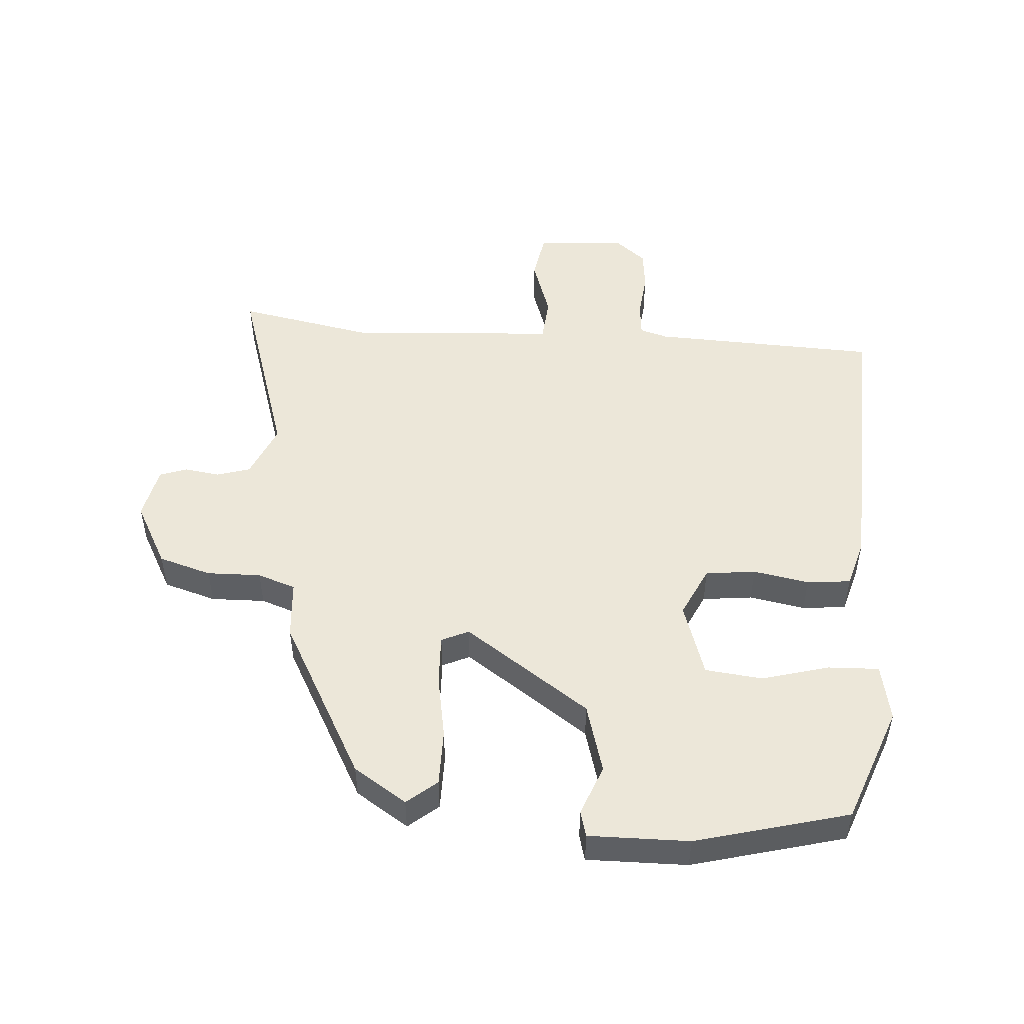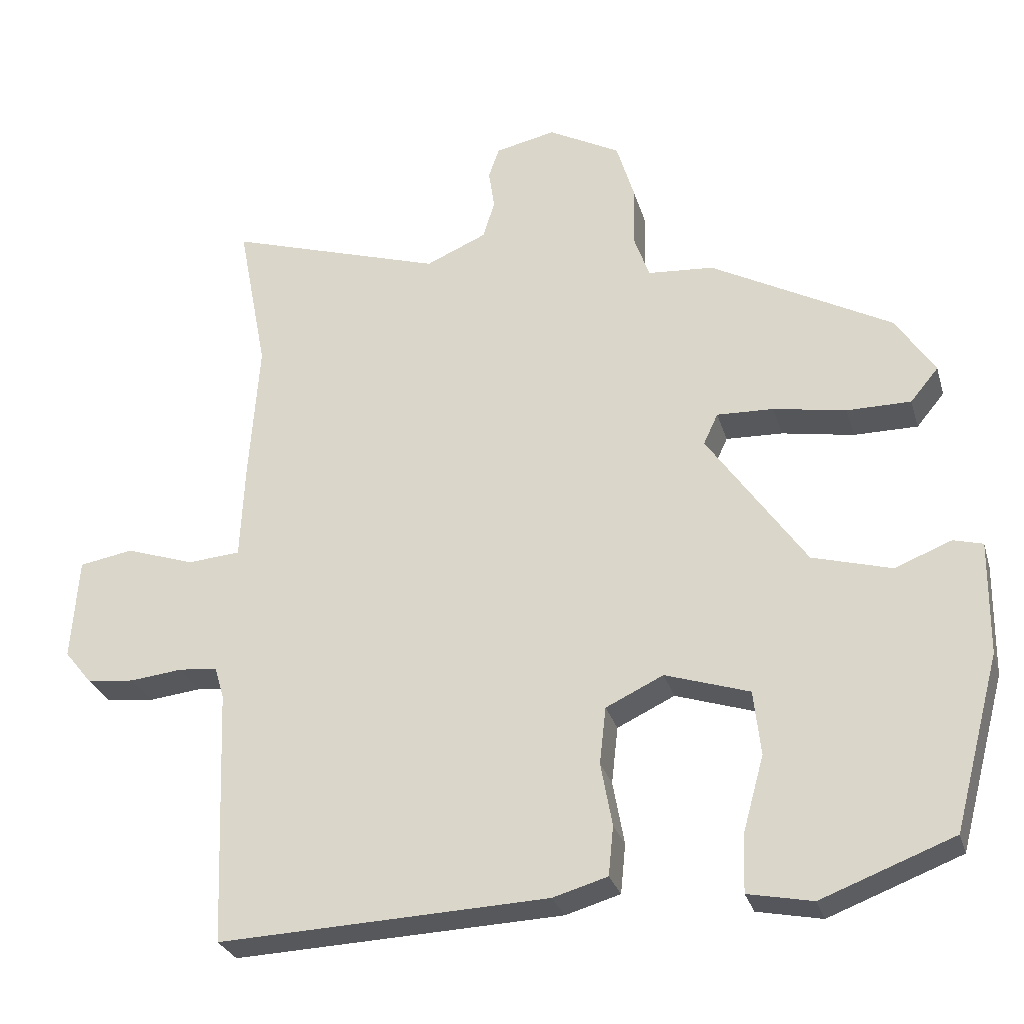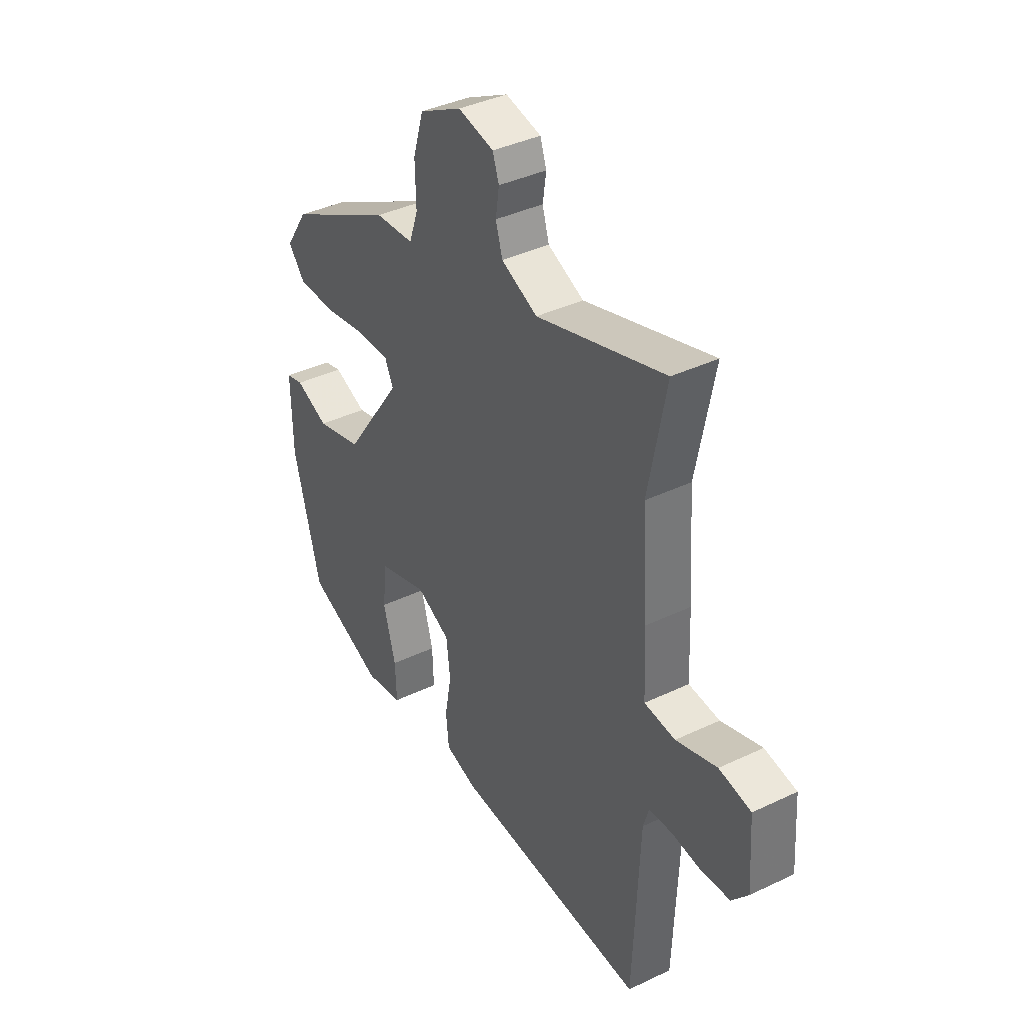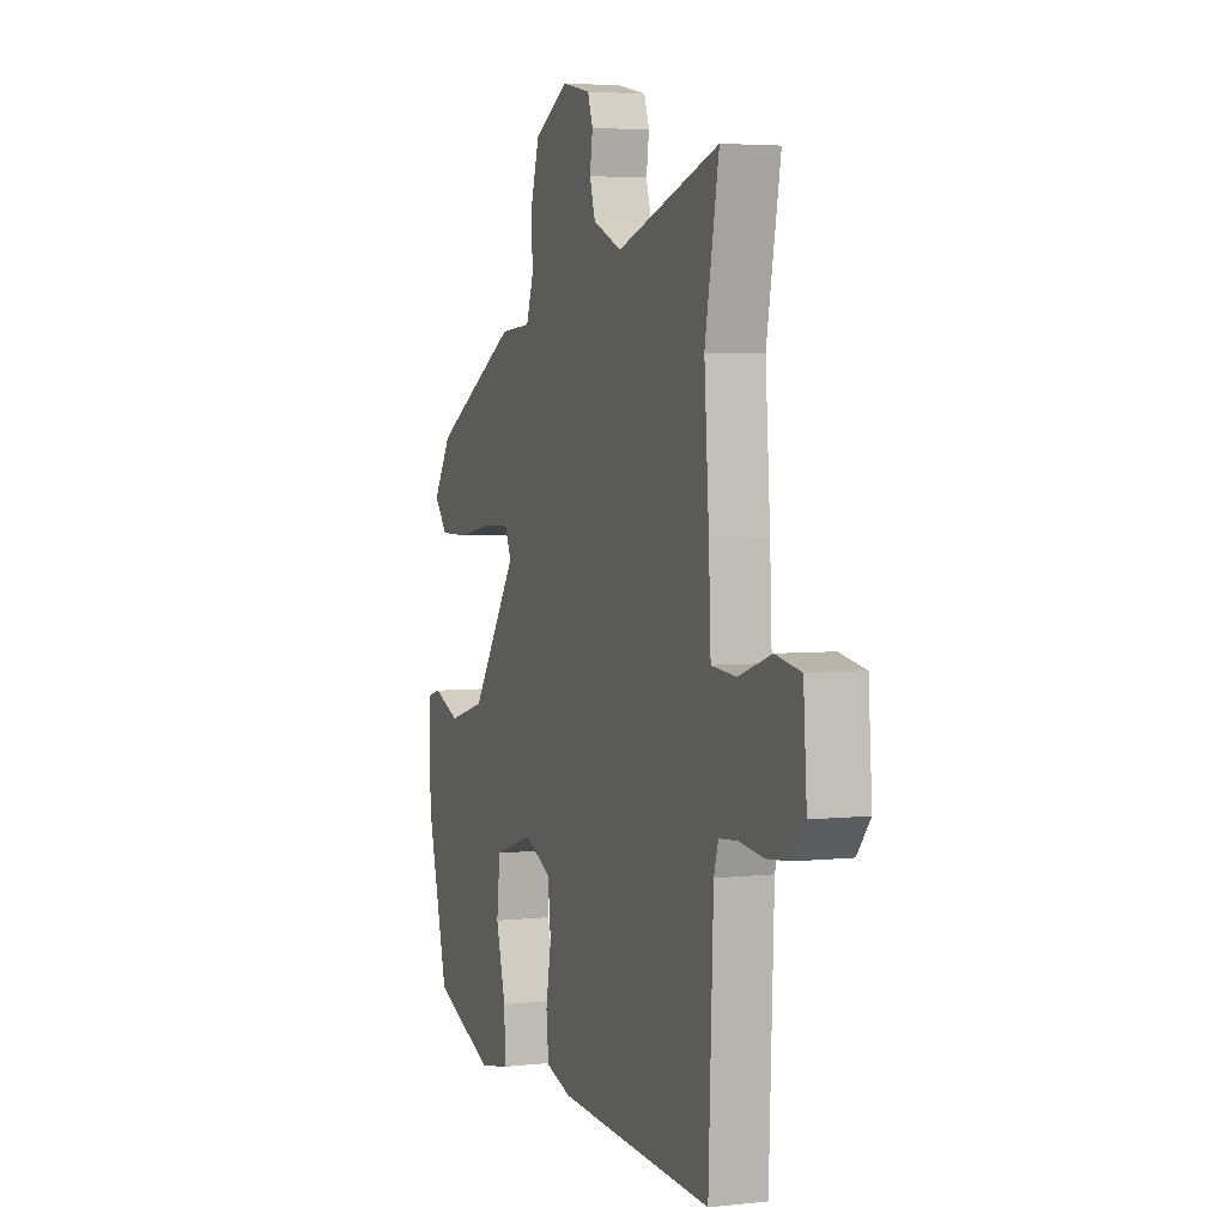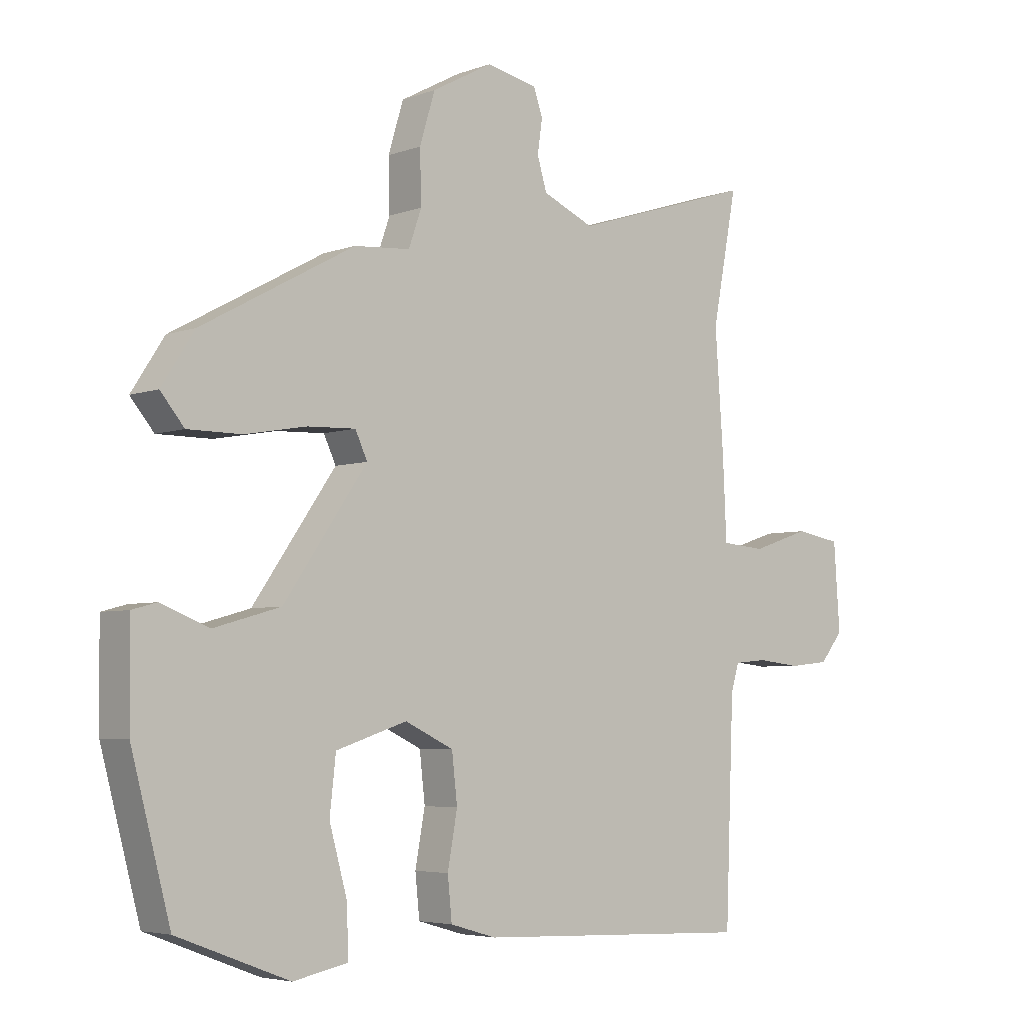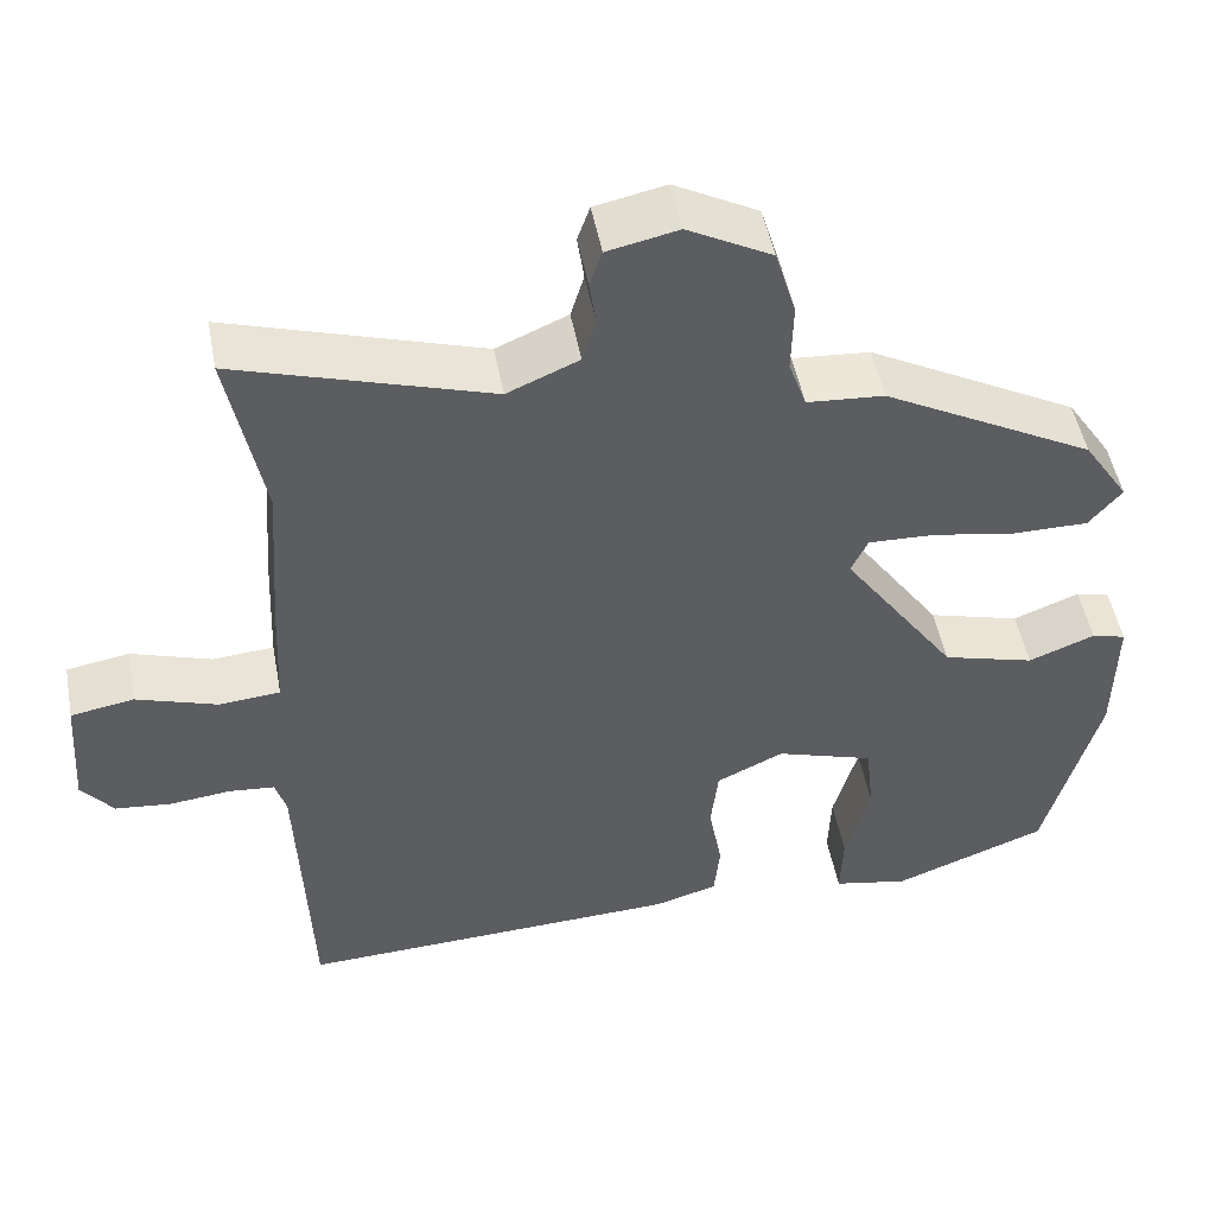
<metadata>
{"format":"obj","ext":"obj","renderer":"f3d","projection":"perspective","resolution":1024,"background":"white","views":[{"elev":50.0,"azim":94.1,"up":"+Y"},{"elev":-28.3,"azim":15.3,"up":"+Z"},{"elev":39.4,"azim":-120.7,"up":"+Z"},{"elev":4.1,"azim":-109.9,"up":"+Z"},{"elev":-4.7,"azim":139.0,"up":"+Z"},{"elev":49.8,"azim":-10.6,"up":"+Z"}]}
</metadata>
<code>
v -0.5 0.07 -0.497
v -0.514 0.07 -0.139
v -0.527 0.07 -0.095
v -0.581 0.07 -0.09
v -0.654 0.07 -0.098
v -0.72 0.07 -0.091
v -0.758 0.07 -0.044
v -0.748 0.07 0.099
v -0.673 0.07 0.112
v -0.577 0.07 0.08
v -0.504 0.07 0.086
v -0.498 0.07 0.218
v -0.484 0.07 0.415
v -0.525 0.07 0.63
v -0.224 0.07 0.535
v -0.139 0.07 0.572
v -0.123 0.07 0.625
v -0.131 0.07 0.68
v -0.116 0.07 0.723
v -0.032 0.07 0.741
v 0.068 0.07 0.687
v 0.093 0.07 0.604
v 0.091 0.07 0.519
v 0.112 0.07 0.459
v 0.204 0.07 0.452
v 0.456 0.07 0.315
v 0.51 0.07 0.232
v 0.471 0.07 0.185
v 0.382 0.07 0.185
v 0.281 0.07 0.203
v 0.202 0.07 0.206
v 0.182 0.07 0.163
v 0.319 0.07 -0.034
v 0.429 0.07 -0.065
v 0.508 0.07 -0.034
v 0.549 0.07 -0.045
v 0.547 0.07 -0.203
v 0.483 0.07 -0.444
v 0.299 0.07 -0.514
v 0.209 0.07 -0.496
v 0.212 0.07 -0.415
v 0.241 0.07 -0.31
v 0.231 0.07 -0.22
v 0.114 0.07 -0.182
v 0.034 0.07 -0.22
v 0.025 0.07 -0.299
v 0.041 0.07 -0.387
v 0.034 0.07 -0.456
v -0.042 0.07 -0.478
v -0.5 0 -0.497
v -0.514 0 -0.139
v -0.527 0 -0.095
v -0.581 0 -0.09
v -0.654 0 -0.098
v -0.72 0 -0.091
v -0.758 0 -0.044
v -0.748 0 0.099
v -0.673 0 0.112
v -0.577 0 0.08
v -0.504 0 0.086
v -0.498 0 0.218
v -0.484 0 0.415
v -0.525 0 0.63
v -0.224 0 0.535
v -0.139 0 0.572
v -0.123 0 0.625
v -0.131 0 0.68
v -0.116 0 0.723
v -0.032 0 0.741
v 0.068 0 0.687
v 0.093 0 0.604
v 0.091 0 0.519
v 0.112 0 0.459
v 0.204 0 0.452
v 0.456 0 0.315
v 0.51 0 0.232
v 0.471 0 0.185
v 0.382 0 0.185
v 0.281 0 0.203
v 0.202 0 0.206
v 0.182 0 0.163
v 0.319 0 -0.034
v 0.429 0 -0.065
v 0.508 0 -0.034
v 0.549 0 -0.045
v 0.547 0 -0.203
v 0.483 0 -0.444
v 0.299 0 -0.514
v 0.209 0 -0.496
v 0.212 0 -0.415
v 0.241 0 -0.31
v 0.231 0 -0.22
v 0.114 0 -0.182
v 0.034 0 -0.22
v 0.025 0 -0.299
v 0.041 0 -0.387
v 0.034 0 -0.456
v -0.042 0 -0.478
f 49 1 2
f 48 49 2
f 47 48 2
f 46 47 2
f 45 46 2 3
f 44 45 3
f 40 41 42
f 39 40 42
f 38 39 42
f 37 38 42
f 36 37 42
f 35 36 42
f 34 35 42
f 33 34 42 43
f 32 33 43 44
f 28 29 30
f 27 28 30
f 26 27 30
f 25 26 30
f 24 25 30
f 24 30 31
f 21 22 23
f 20 21 23
f 19 20 23
f 18 19 23
f 17 18 23
f 16 17 23 24
f 24 31 32
f 16 24 32
f 15 16 32
f 11 12 13
f 8 9 10
f 7 8 10
f 6 7 10
f 5 6 10
f 4 5 10
f 3 4 10 11
f 44 3 11
f 15 32 44
f 14 15 44
f 13 14 44
f 11 13 44
f 51 50 98
f 51 98 97
f 51 97 96
f 51 96 95
f 52 51 95 94
f 52 94 93
f 91 90 89
f 91 89 88
f 91 88 87
f 91 87 86
f 91 86 85
f 91 85 84
f 91 84 83
f 92 91 83 82
f 93 92 82 81
f 79 78 77
f 79 77 76
f 79 76 75
f 79 75 74
f 79 74 73
f 80 79 73
f 72 71 70
f 72 70 69
f 72 69 68
f 72 68 67
f 72 67 66
f 73 72 66 65
f 81 80 73
f 81 73 65
f 81 65 64
f 62 61 60
f 59 58 57
f 59 57 56
f 59 56 55
f 59 55 54
f 59 54 53
f 60 59 53 52
f 60 52 93
f 93 81 64
f 93 64 63
f 93 63 62
f 93 62 60
f 1 50 51 2
f 2 51 52 3
f 3 52 53 4
f 4 53 54 5
f 5 54 55 6
f 6 55 56 7
f 7 56 57 8
f 8 57 58 9
f 9 58 59 10
f 10 59 60 11
f 11 60 61 12
f 12 61 62 13
f 13 62 63 14
f 14 63 64 15
f 15 64 65 16
f 16 65 66 17
f 17 66 67 18
f 18 67 68 19
f 19 68 69 20
f 20 69 70 21
f 21 70 71 22
f 22 71 72 23
f 23 72 73 24
f 24 73 74 25
f 25 74 75 26
f 26 75 76 27
f 27 76 77 28
f 28 77 78 29
f 29 78 79 30
f 30 79 80 31
f 31 80 81 32
f 32 81 82 33
f 33 82 83 34
f 34 83 84 35
f 35 84 85 36
f 36 85 86 37
f 37 86 87 38
f 38 87 88 39
f 39 88 89 40
f 40 89 90 41
f 41 90 91 42
f 42 91 92 43
f 43 92 93 44
f 44 93 94 45
f 45 94 95 46
f 46 95 96 47
f 47 96 97 48
f 48 97 98 49
f 49 98 50 1

</code>
